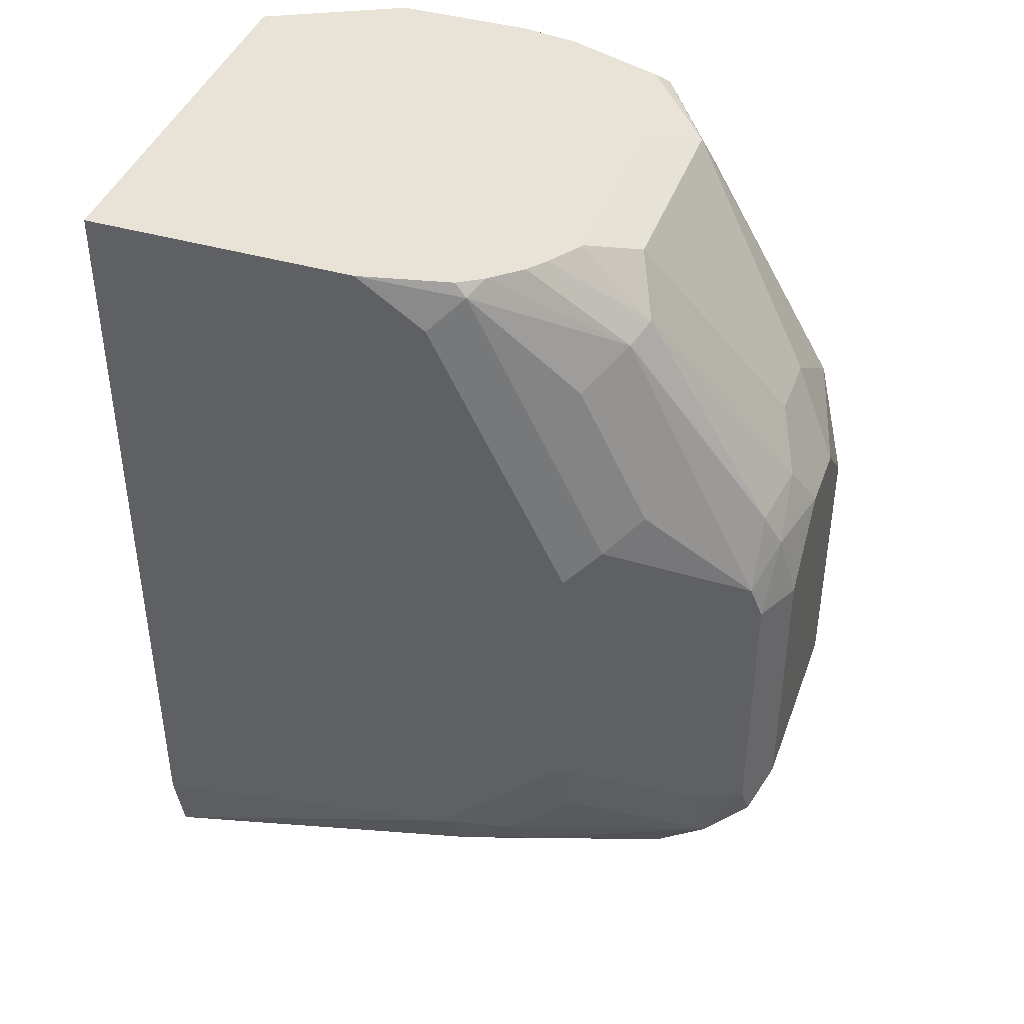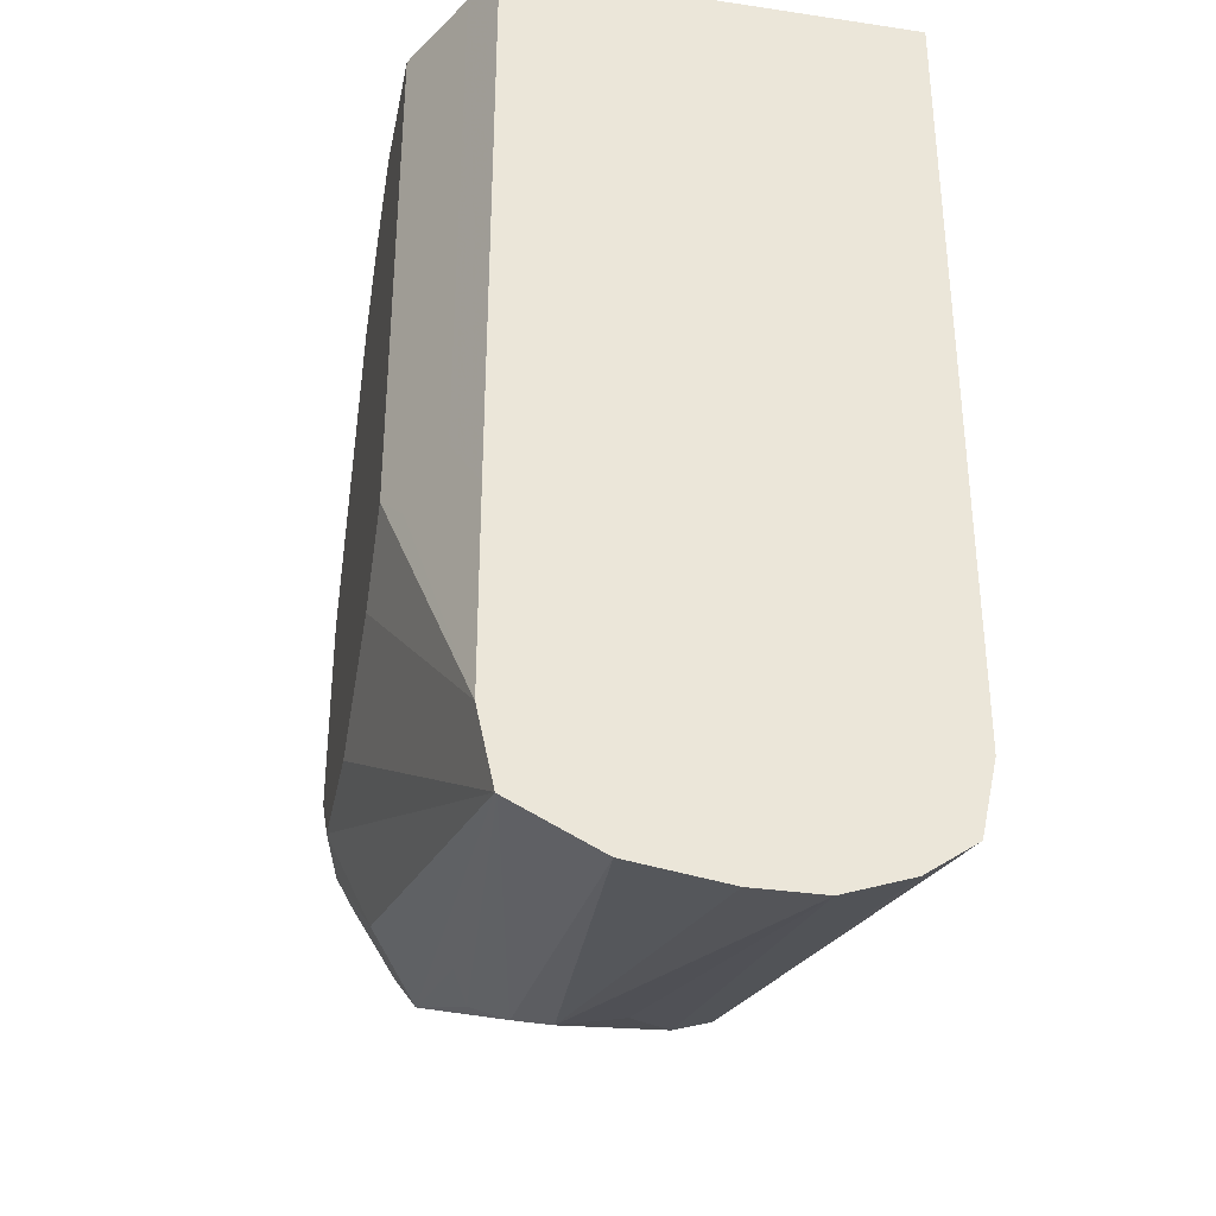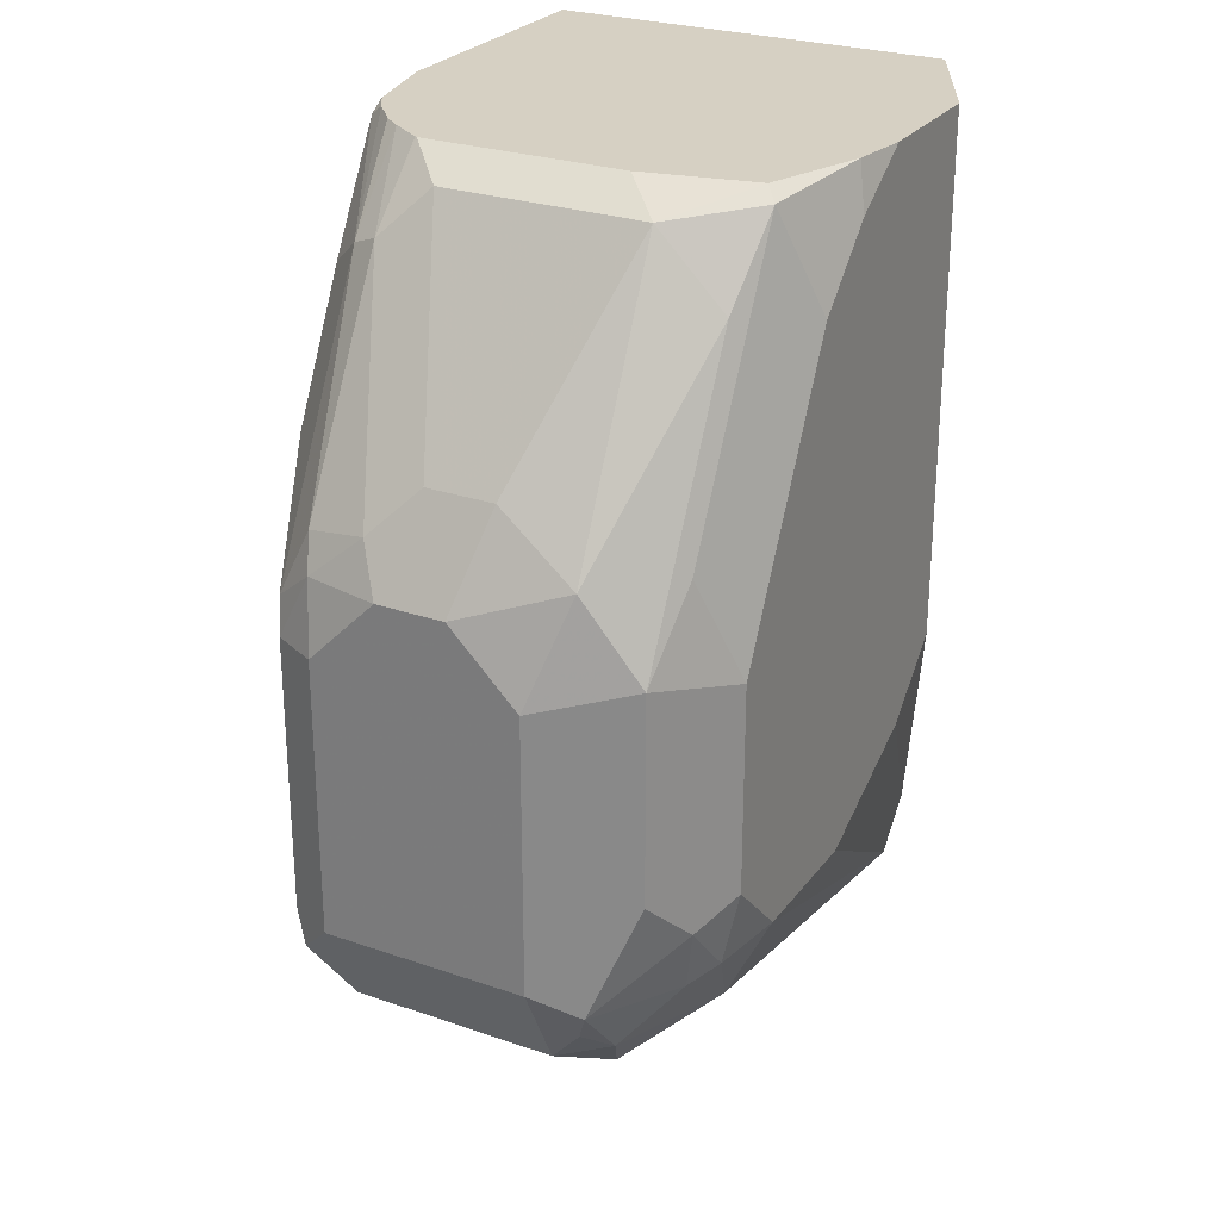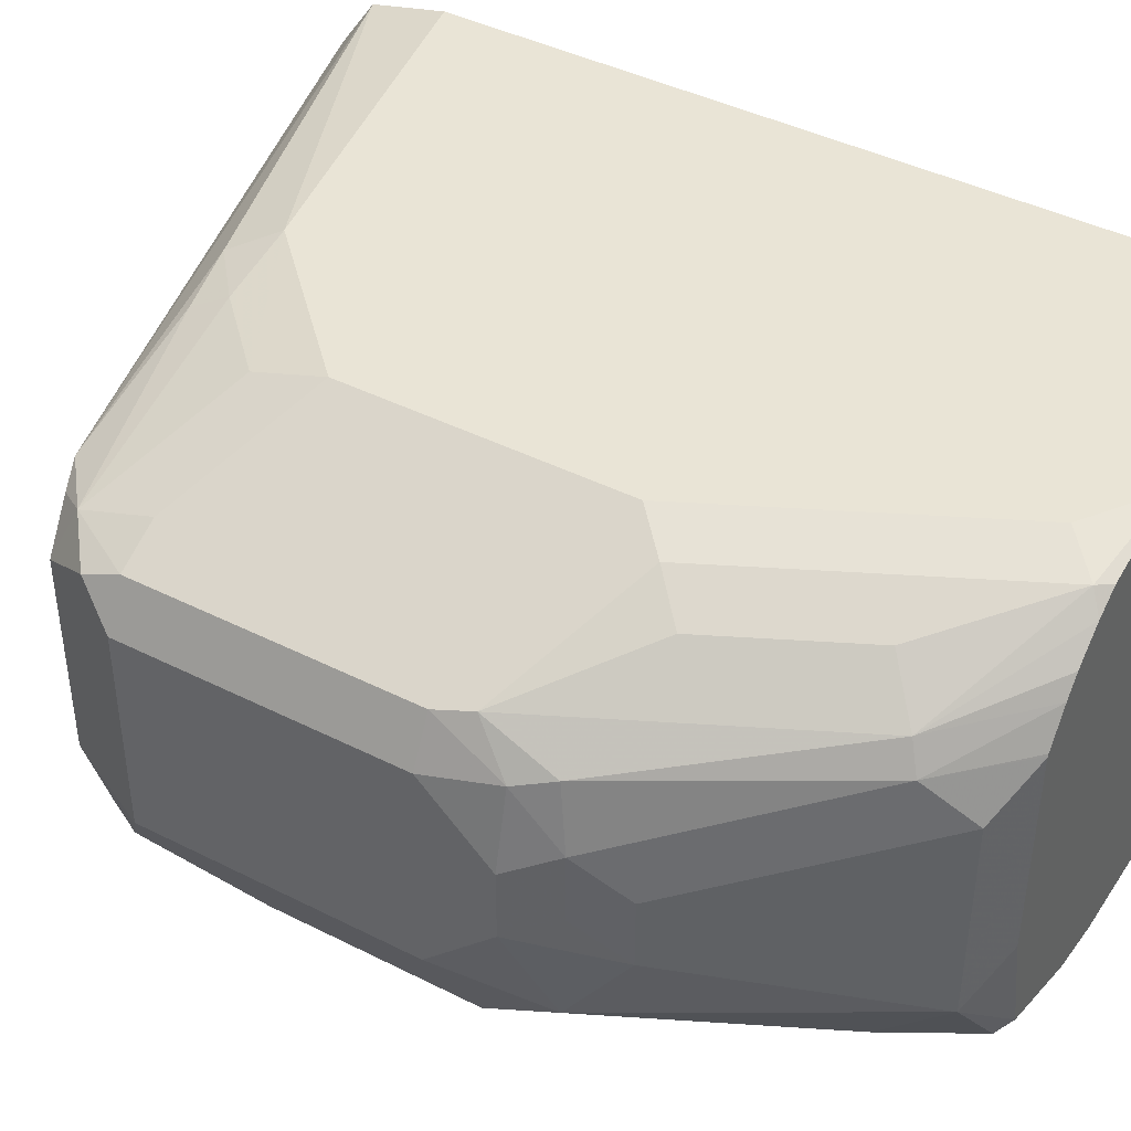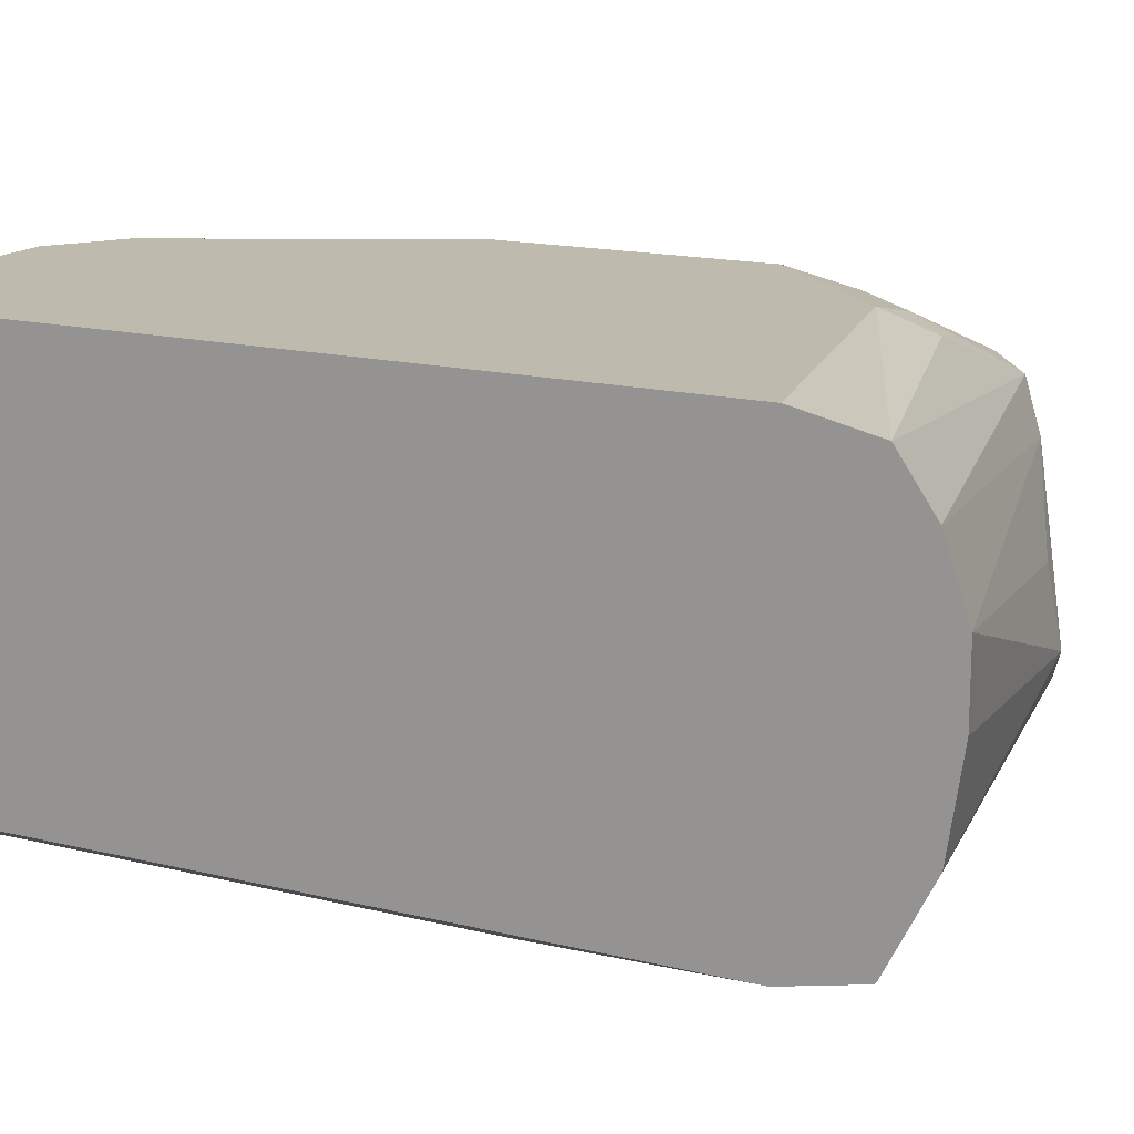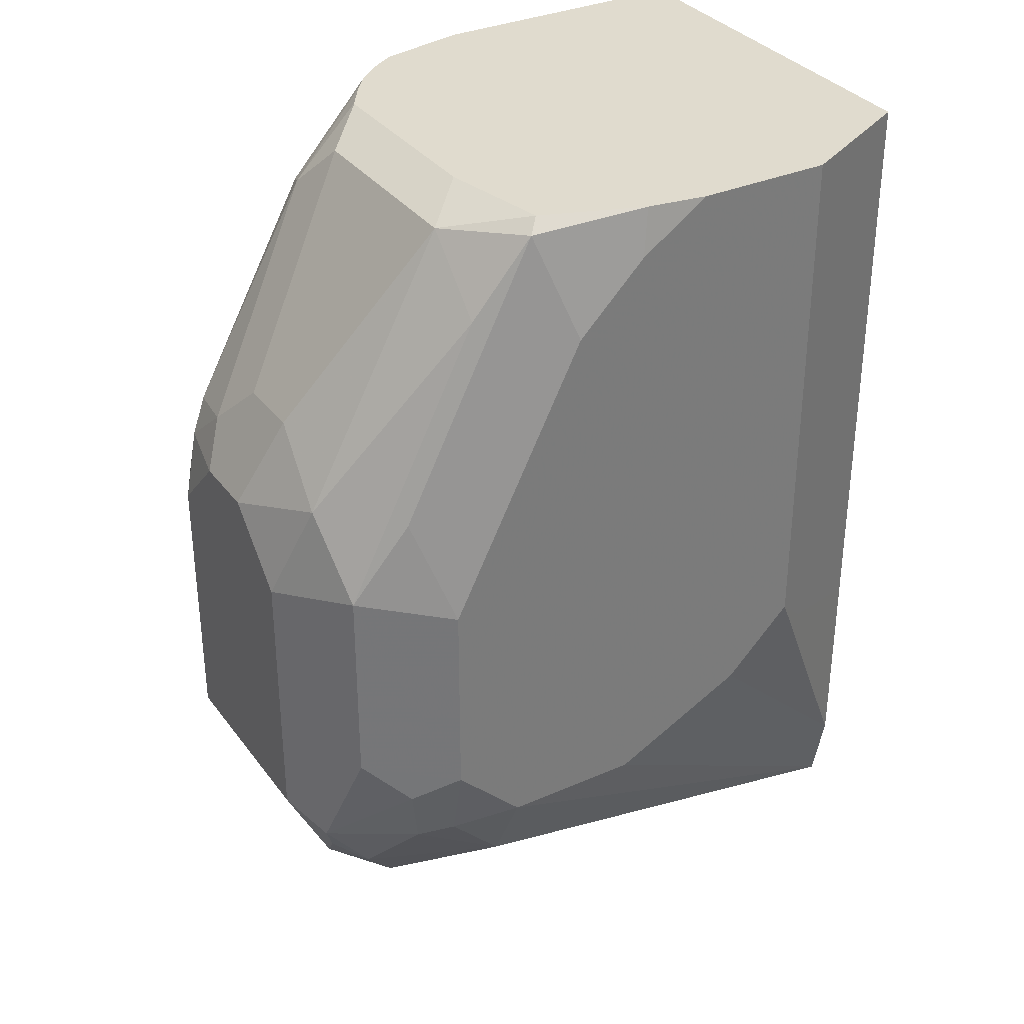
<metadata>
{"format":"obj","ext":"obj","renderer":"f3d","projection":"perspective","resolution":1024,"background":"white","views":[{"elev":41.6,"azim":-160.8,"up":"+Z"},{"elev":-33.8,"azim":78.6,"up":"+Z"},{"elev":26.5,"azim":-61.5,"up":"+Z"},{"elev":42.4,"azim":-58.9,"up":"+Y"},{"elev":15.8,"azim":117.1,"up":"+Y"},{"elev":33.5,"azim":-30.9,"up":"+Z"}]}
</metadata>
<code>
v -0.5394 -0.04148 -0.5809
v -0.529 -0.07259 -0.5705
v -0.5255 -0.0484 -0.5532
v -0.5324 -0.03457 -0.567
v -0.5394 -0.02075 -0.5809
v -0.5394 -0.06223 -0.6016
v -0.5255 -0.08989 -0.5947
v -0.484 -0.08989 -0.5117
v -0.484 -0.06914 -0.491
v -0.5255 -0.02766 -0.5532
v -0.5324 -0.01383 -0.567
v -0.5342 0.002585 -0.5809
v -0.5394 -2.03e-06 -0.6016
v -0.5394 -0.06223 -0.6846
v -0.4979 -0.1037 -0.6016
v -0.5082 -0.09335 -0.5705
v -0.4875 -0.09335 -0.529
v -0.5255 -0.08989 -0.6569
v -0.4667 -0.09335 -0.4875
v -0.463 -0.08962 -0.4838
v -0.4701 -0.05558 -0.4838
v -0.484 -0.006924 -0.491
v -0.529 0.005186 -0.5705
v -0.4909 0.006906 -0.5048
v -0.529 0.01555 -0.5912
v -0.5324 0.01383 -0.6016
v -0.5394 -2.03e-06 -0.6846
v -0.5255 -0.06223 -0.7122
v -0.5324 -0.07606 -0.6915
v -0.4564 -0.1037 -0.5186
v -0.4979 -0.1037 -0.6638
v -0.5117 -0.0968 -0.6707
v -0.4328 -0.1009 -0.4838
v -0.4357 -0.1037 -0.4979
v -0.4701 0.006636 -0.4838
v -0.4702 0.006906 -0.4841
v -0.4875 0.01555 -0.5083
v -0.4697 0.007446 -0.4838
v -0.463 0.01741 -0.4838
v -0.4979 0.02851 -0.5601
v -0.4875 0.0363 -0.5705
v -0.5048 0.02766 -0.5809
v -0.5324 0.01383 -0.6846
v -0.5342 0.01036 -0.6949
v -0.5255 -2.03e-06 -0.7122
v -0.4979 -0.06223 -0.7261
v -0.5082 -0.07259 -0.7209
v -0.5186 -0.07778 -0.7079
v -0.529 -0.07259 -0.7001
v -0.5082 -0.09335 -0.6898
v -0.4979 -0.09854 -0.6871
v -0.4771 -0.1037 -0.6846
v -0.4149 -0.1037 -0.4838
v -0.4586 0.02295 -0.4838
v -0.4497 0.0307 -0.4838
v -0.446 0.0363 -0.4875
v -0.4771 0.02851 -0.5186
v -0.4357 0.04149 -0.4979
v -0.4771 0.04149 -0.5809
v -0.4771 0.04149 -0.6638
v -0.5186 0.02074 -0.6846
v -0.5212 0.01555 -0.7053
v -0.5134 0.01036 -0.7157
v -0.4979 -2.03e-06 -0.7261
v -0.4564 -0.04148 -0.7468
v -0.4667 -0.05186 -0.7416
v -0.4771 -0.08989 -0.7122
v -0.4771 -0.06223 -0.7338
v -0.4564 -0.06914 -0.733
v -0.3322 -0.07778 -0.7492
v -0.4357 -0.1037 -0.6846
v -0.3734 -0.1037 -0.4838
v -0.4423 0.03536 -0.4838
v -0.4149 0.04149 -0.4838
v -0.4357 0.04149 -0.7053
v -0.4797 0.0363 -0.6846
v -0.459 0.0363 -0.7053
v -0.4616 0.03111 -0.7157
v -0.5048 0.01383 -0.7191
v -0.3322 0.02074 -0.76
v -0.3322 -2.03e-06 -0.7671
v -0.459 -0.02075 -0.7416
v -0.3322 -0.02142 -0.7671
v -0.3322 -0.05076 -0.7628
v -0.3322 -0.06223 -0.7571
v -0.3322 -0.07729 -0.7495
v -0.3322 -0.08297 -0.7258
v -0.3942 -0.1037 -0.6638
v -0.369 -0.1015 -0.4838
v -0.3734 -0.1037 -0.6431
v -0.3322 0.04149 -0.4838
v -0.3322 0.04149 -0.7258
v -0.3322 0.03683 -0.7468
v -0.3322 0.0363 -0.7492
v -0.4425 0.03457 -0.7191
v -0.3322 -0.08306 -0.6843
v -0.363 -0.09854 -0.6535
v -0.3458 -0.08989 -0.4838
v -0.3322 -0.08308 -0.4838
v -0.3322 -0.08308 -0.6635
v -0.3458 -0.08989 -0.6431
f 55 73 56
f 52 70 71
f 52 67 70
f 47 70 67
f 50 67 51
f 48 67 50
f 47 69 70
f 51 67 52
f 56 73 74
f 58 75 60
f 58 74 91
f 58 91 92
f 58 92 75
f 58 60 59
f 60 75 76
f 60 76 62
f 60 62 61
f 62 77 78
f 47 68 69
f 62 79 63
f 56 74 58
f 62 78 79
f 41 60 43
f 47 67 48
f 32 50 51
f 62 76 77
f 33 34 53
f 35 38 36
f 37 39 54
f 37 54 55
f 37 56 57
f 37 57 40
f 40 57 56
f 40 56 41
f 47 66 68
f 41 56 58
f 41 59 60
f 43 60 61
f 43 61 62
f 43 62 44
f 44 62 45
f 45 62 63
f 45 63 64
f 46 64 65
f 46 65 66
f 46 66 47
f 41 58 59
f 63 79 64
f 70 100 96
f 64 80 81
f 72 90 89
f 75 92 93
f 75 93 94
f 75 94 95
f 75 95 77
f 75 77 76
f 77 95 78
f 78 95 79
f 79 95 94
f 79 94 80
f 87 96 97
f 87 97 90
f 87 90 88
f 89 90 97
f 89 97 98
f 96 100 97
f 97 100 101
f 97 101 98
f 98 101 100
f 98 100 99
f 31 51 52
f 70 88 71
f 64 79 80
f 70 87 88
f 70 99 100
f 64 81 82
f 64 82 65
f 65 82 81
f 65 81 83
f 65 83 84
f 65 84 66
f 66 84 85
f 66 85 86
f 66 86 68
f 68 86 69
f 69 86 70
f 70 86 85
f 70 85 84
f 70 84 83
f 70 83 81
f 70 81 80
f 70 80 94
f 70 94 93
f 70 93 92
f 70 92 91
f 70 91 99
f 70 96 87
f 31 32 51
f 37 55 56
f 29 48 50
f 7 18 31
f 7 31 15
f 8 19 9
f 9 19 20
f 9 20 21
f 9 21 35
f 9 35 22
f 10 22 24
f 10 24 11
f 11 23 12
f 11 24 23
f 12 23 25
f 12 25 26
f 12 26 13
f 13 26 43
f 13 43 27
f 14 27 45
f 14 45 28
f 14 28 29
f 15 30 17
f 15 17 16
f 7 19 8
f 7 17 19
f 7 16 17
f 7 15 16
f 29 50 32
f 1 2 3
f 1 3 4
f 1 4 11
f 1 11 5
f 1 5 13
f 1 13 27
f 1 27 14
f 1 14 6
f 1 6 2
f 15 31 52
f 2 6 7
f 2 8 9
f 3 10 11
f 3 11 4
f 3 9 22
f 3 22 10
f 5 12 13
f 5 11 12
f 6 14 29
f 6 29 18
f 6 18 7
f 2 7 8
f 15 52 71
f 2 9 3
f 15 88 90
f 22 36 24
f 23 24 37
f 23 37 25
f 24 36 38
f 24 38 39
f 24 39 37
f 25 40 41
f 25 41 42
f 25 42 26
f 25 37 40
f 26 42 41
f 26 41 43
f 27 43 44
f 27 44 45
f 28 64 46
f 28 46 47
f 28 47 48
f 28 48 49
f 28 49 29
f 15 71 88
f 29 49 48
f 22 35 36
f 20 35 21
f 28 45 64
f 20 39 38
f 15 72 53
f 20 38 35
f 15 90 72
f 15 53 34
f 15 34 30
f 17 30 19
f 18 32 31
f 19 33 20
f 19 30 34
f 19 34 33
f 20 33 53
f 18 29 32
f 20 91 74
f 20 73 55
f 20 53 72
f 20 74 73
f 20 99 91
f 20 55 54
f 20 54 39
f 20 89 98
f 20 72 89
f 20 98 99

</code>
